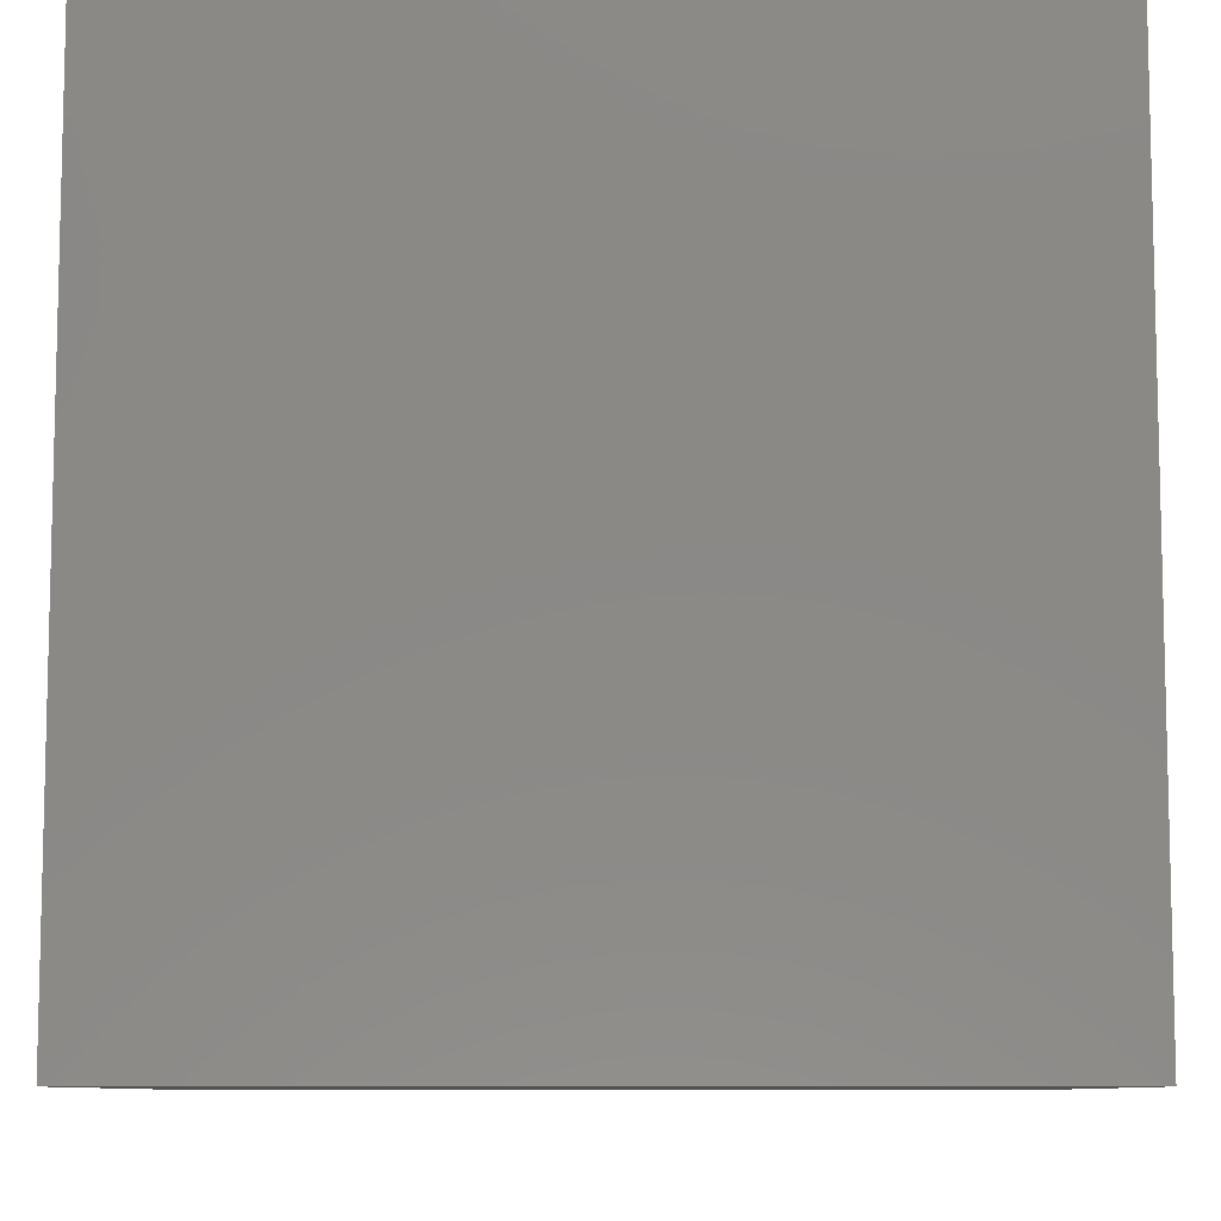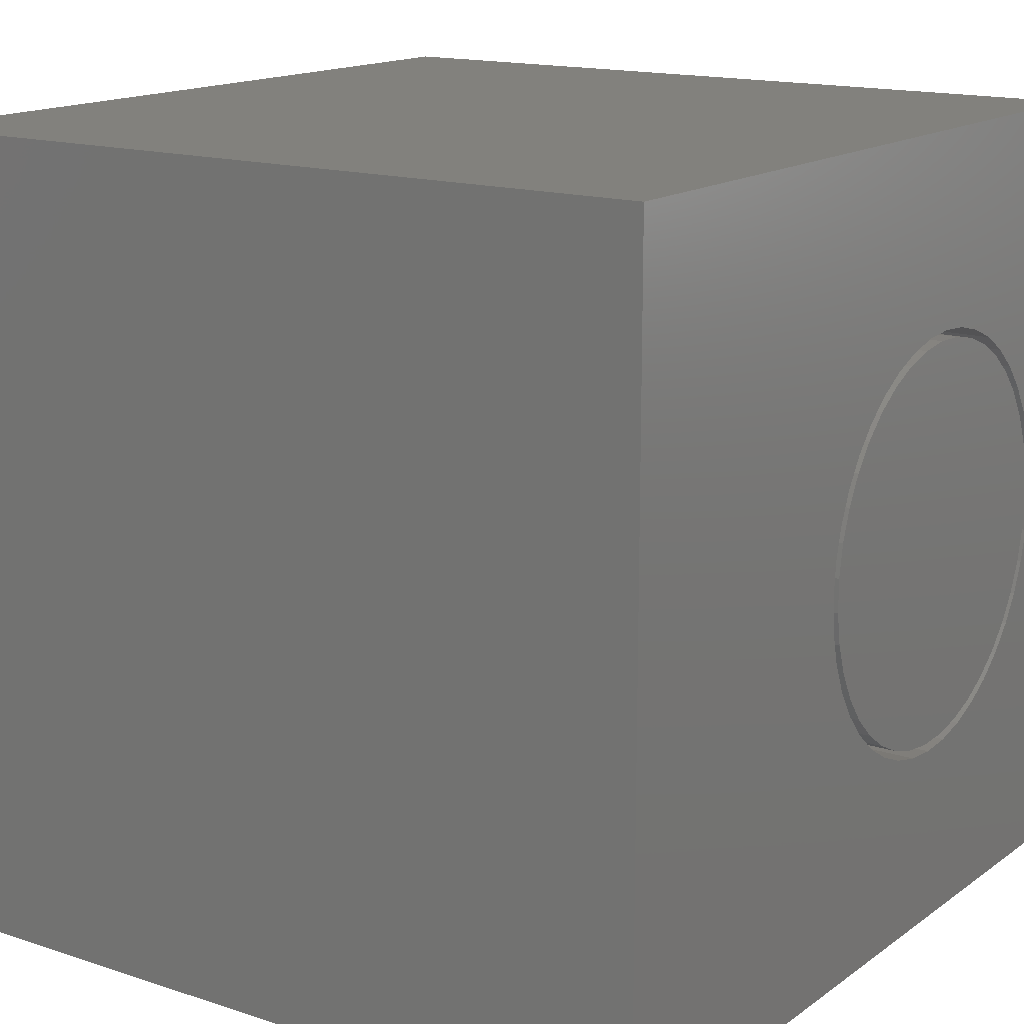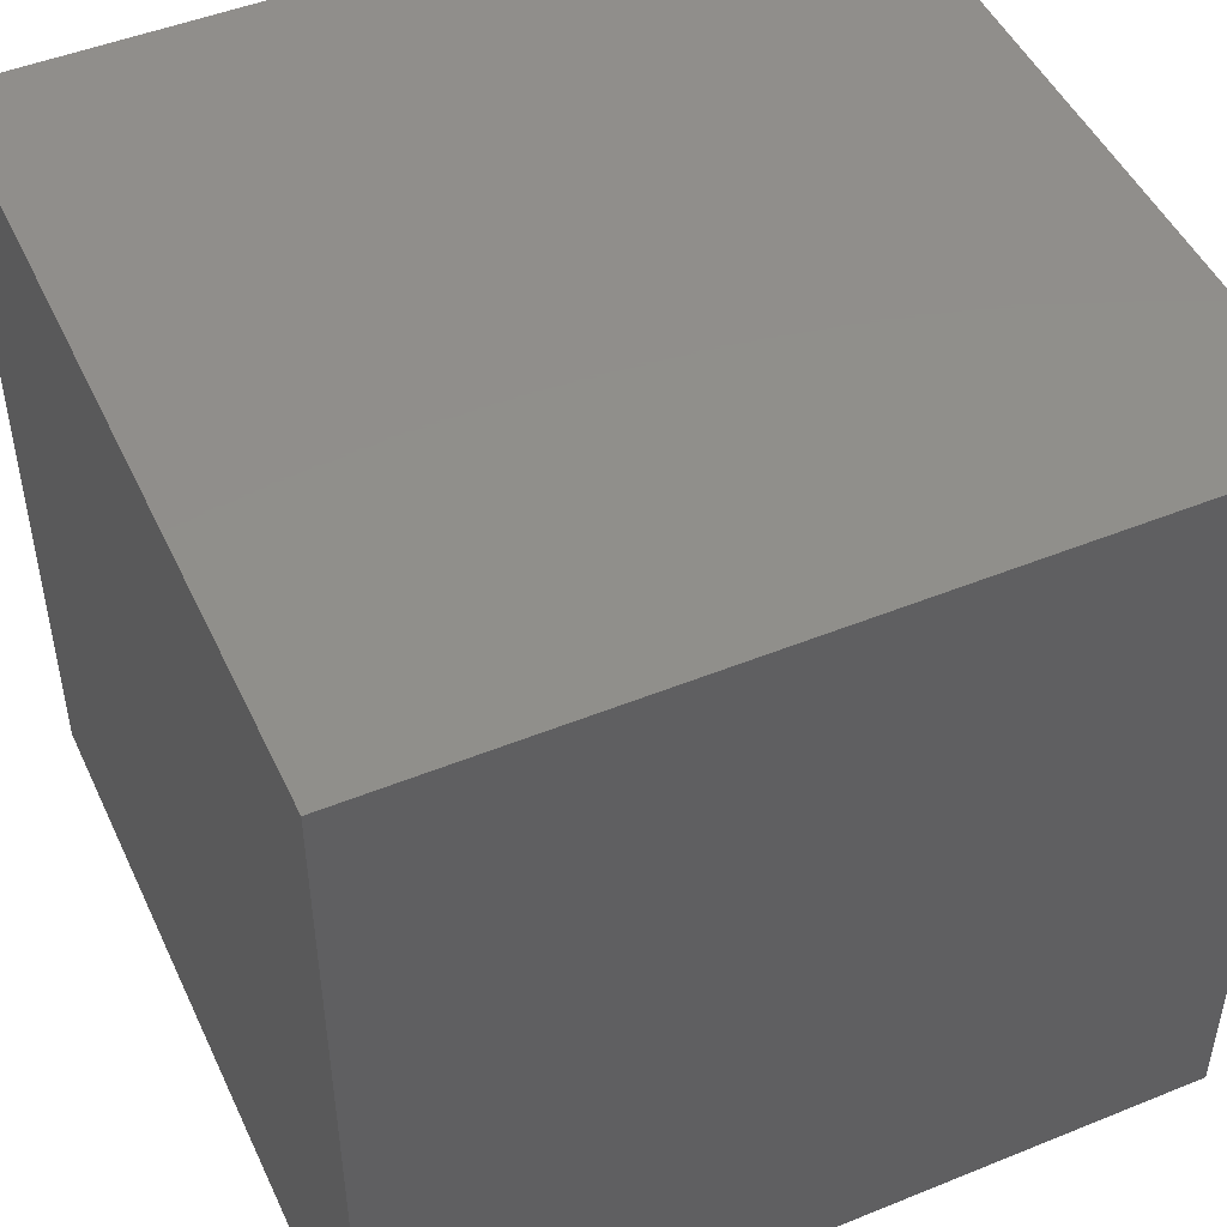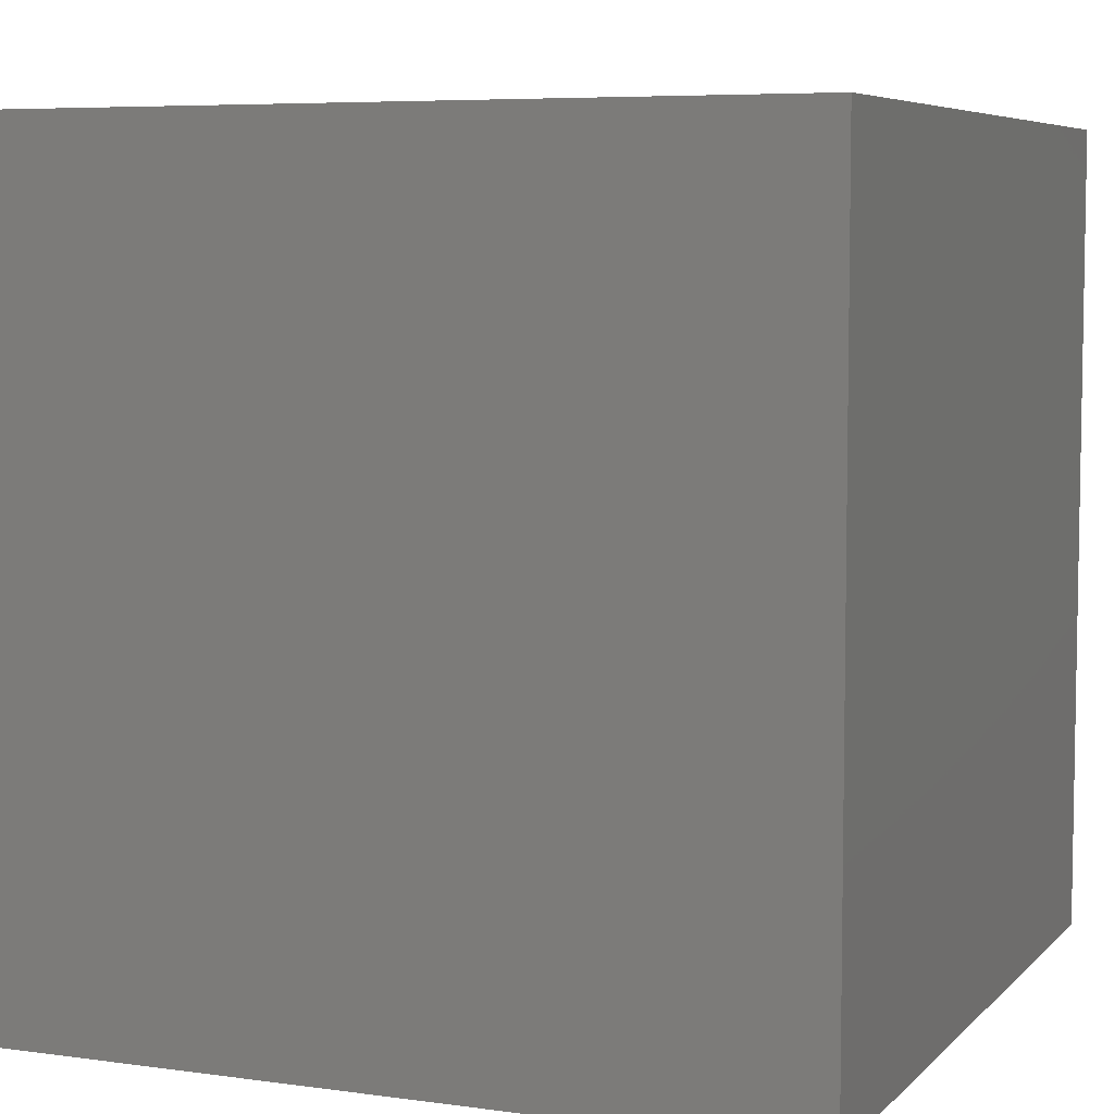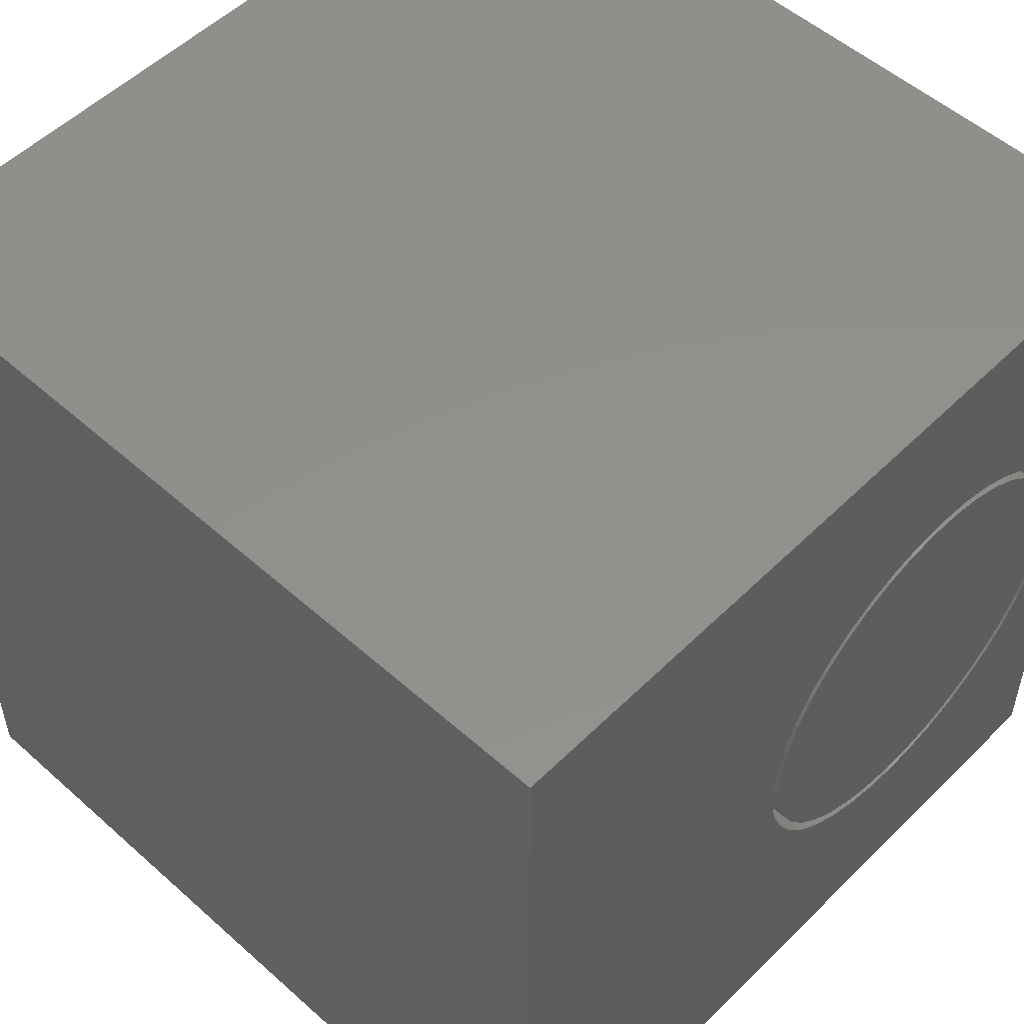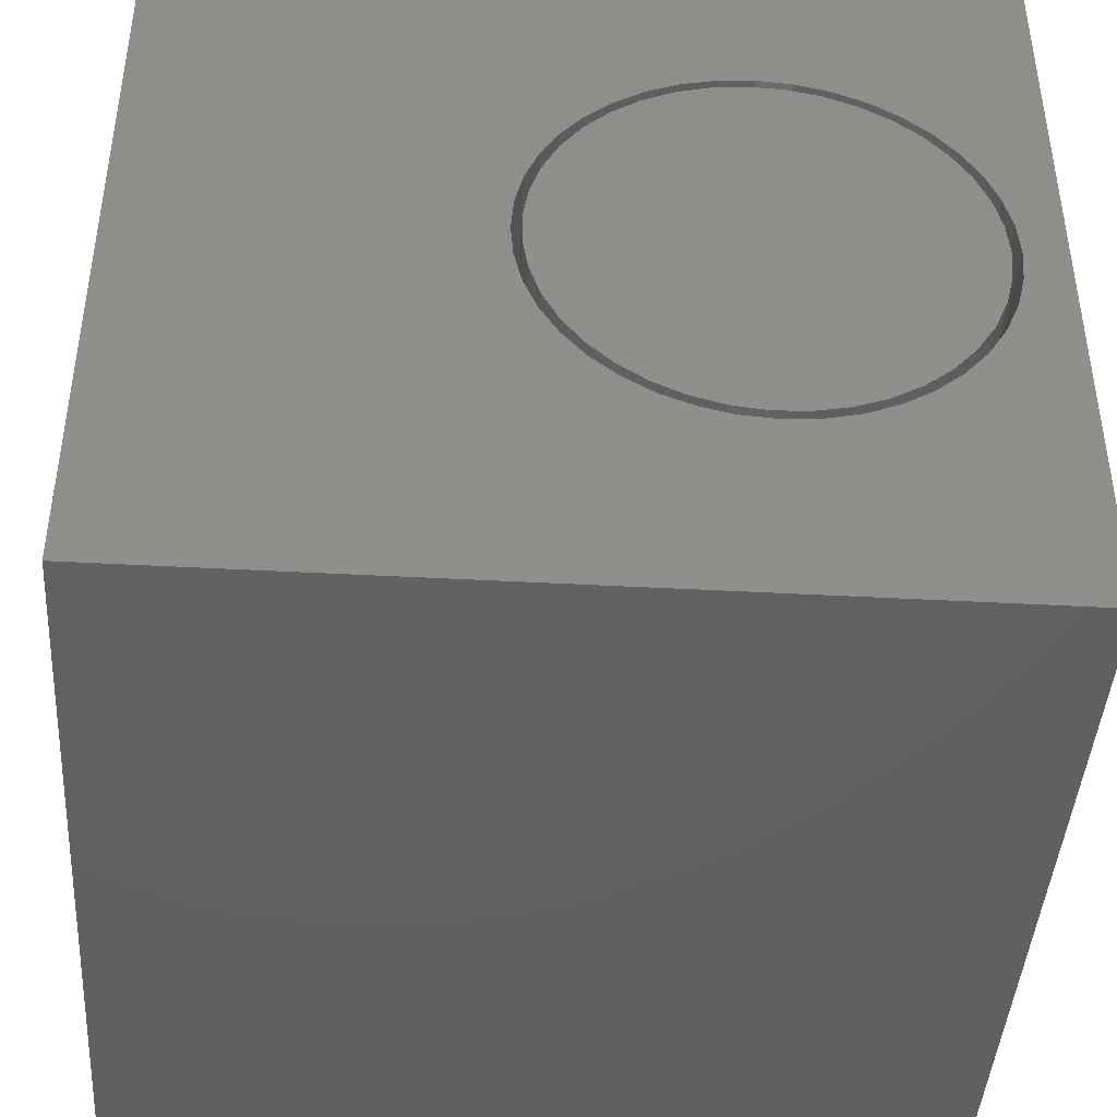
<metadata>
{"format":"stl","ext":"stl","renderer":"f3d","projection":"perspective","resolution":1024,"background":"white","views":[{"elev":-8.8,"azim":0.5,"up":"+Z"},{"elev":15.4,"azim":-55.3,"up":"+Y"},{"elev":48.3,"azim":-114.4,"up":"+Y"},{"elev":6.3,"azim":-67.4,"up":"+Z"},{"elev":52.9,"azim":-46.4,"up":"+Y"},{"elev":-43.1,"azim":-3.7,"up":"+Y"}]}
</metadata>
<code>
# stl→obj: 166 verts, 328 faces
v 0 10 10
v 0 10 0
v 0 0 10
v 0 0 0
v 10 0 10
v 9.463 4.533 10
v 9.366 4.127 10
v 9.496 4.948 10
v 10 10 10
v 9.463 5.364 10
v 5.278 7.097 10
v 5.633 7.315 10
v 4.313 5.769 10
v 4.472 6.154 10
v 7.255 7.572 10
v 7.66 7.475 10
v 8.046 7.315 10
v 8.401 7.097 10
v 8.718 6.827 10
v 8.989 6.51 10
v 9.207 3.742 10
v 8.989 3.387 10
v 8.718 3.07 10
v 9.207 6.154 10
v 9.366 5.769 10
v 6.019 2.422 10
v 5.633 2.581 10
v 5.278 2.799 10
v 4.961 3.07 10
v 4.69 3.387 10
v 4.472 3.742 10
v 4.313 4.127 10
v 4.69 6.51 10
v 4.961 6.827 10
v 6.019 7.475 10
v 6.424 7.572 10
v 6.839 7.605 10
v 8.401 2.799 10
v 8.046 2.581 10
v 7.66 2.422 10
v 7.255 2.324 10
v 6.839 2.292 10
v 6.424 2.324 10
v 4.216 4.533 10
v 4.183 4.948 10
v 4.216 5.364 10
v 10 10 0
v 10 0 0
v 9.463 4.533 1.709
v 9.496 4.948 1.709
v 9.463 5.364 1.709
v 9.366 5.769 1.709
v 9.207 6.154 1.709
v 8.989 6.51 1.709
v 8.718 6.827 1.709
v 8.401 7.097 1.709
v 8.046 7.315 1.709
v 7.66 7.475 1.709
v 7.255 7.572 1.709
v 6.839 7.605 1.709
v 6.424 7.572 1.709
v 6.019 7.475 1.709
v 5.633 7.315 1.709
v 5.278 7.097 1.709
v 4.961 6.827 1.709
v 4.69 6.51 1.709
v 4.472 6.154 1.709
v 4.313 5.769 1.709
v 4.216 5.364 1.709
v 4.183 4.948 1.709
v 4.216 4.533 1.709
v 4.313 4.127 1.709
v 4.472 3.742 1.709
v 4.69 3.387 1.709
v 4.961 3.07 1.709
v 5.278 2.799 1.709
v 5.633 2.581 1.709
v 6.019 2.422 1.709
v 6.424 2.324 1.709
v 6.839 2.292 1.709
v 7.255 2.324 1.709
v 7.66 2.422 1.709
v 8.046 2.581 1.709
v 8.401 2.799 1.709
v 8.718 3.07 1.709
v 8.989 3.387 1.709
v 9.207 3.742 1.709
v 9.366 4.127 1.709
v 4.305 4.744 1.709
v 4.37 4.34 1.709
v 4.5 3.951 1.709
v 4.69 3.589 1.709
v 4.936 3.262 1.709
v 5.231 2.978 1.709
v 5.568 2.746 1.709
v 5.938 2.57 1.709
v 6.331 2.457 1.709
v 6.737 2.407 1.709
v 7.146 2.424 1.709
v 7.547 2.506 1.709
v 7.93 2.651 1.709
v 8.284 2.855 1.709
v 8.601 3.114 1.709
v 8.872 3.42 1.709
v 9.091 3.766 1.709
v 9.252 4.143 1.709
v 9.35 4.54 1.709
v 9.383 4.948 1.709
v 9.35 5.356 1.709
v 9.252 5.753 1.709
v 9.091 6.13 1.709
v 8.872 6.476 1.709
v 8.601 6.782 1.709
v 8.284 7.041 1.709
v 7.93 7.246 1.709
v 7.547 7.391 1.709
v 7.146 7.473 1.709
v 6.737 7.489 1.709
v 6.331 7.44 1.709
v 5.938 7.326 1.709
v 5.568 7.151 1.709
v 5.231 6.918 1.709
v 4.936 6.635 1.709
v 4.69 6.307 1.709
v 4.5 5.945 1.709
v 4.37 5.557 1.709
v 4.305 5.153 1.709
v 9.383 4.948 10
v 9.35 4.54 10
v 9.252 4.143 10
v 9.091 3.766 10
v 8.872 3.42 10
v 8.601 3.114 10
v 8.284 2.855 10
v 7.93 2.651 10
v 7.547 2.506 10
v 7.146 2.424 10
v 6.737 2.407 10
v 6.331 2.457 10
v 5.938 2.57 10
v 5.568 2.746 10
v 5.231 2.978 10
v 4.936 3.262 10
v 4.69 3.589 10
v 4.5 3.951 10
v 4.37 4.34 10
v 4.305 4.744 10
v 4.305 5.153 10
v 4.37 5.557 10
v 4.5 5.945 10
v 4.69 6.307 10
v 4.936 6.635 10
v 5.231 6.918 10
v 5.568 7.151 10
v 5.938 7.326 10
v 6.331 7.44 10
v 6.737 7.489 10
v 7.146 7.473 10
v 7.547 7.391 10
v 7.93 7.246 10
v 8.284 7.041 10
v 8.601 6.782 10
v 8.872 6.476 10
v 9.091 6.13 10
v 9.252 5.753 10
v 9.35 5.356 10
f 1 2 3
f 3 2 4
f 5 6 7
f 6 5 8
f 8 5 9
f 8 9 10
f 1 11 12
f 13 14 1
f 15 16 9
f 9 16 17
f 17 18 9
f 9 18 19
f 9 19 20
f 7 21 5
f 5 21 22
f 5 22 23
f 20 24 9
f 9 24 25
f 9 25 10
f 26 27 3
f 3 27 28
f 3 28 29
f 29 30 3
f 3 30 31
f 3 31 32
f 14 33 1
f 1 33 34
f 1 34 11
f 12 35 1
f 1 35 36
f 1 36 9
f 9 36 37
f 9 37 15
f 23 38 5
f 5 38 39
f 5 39 40
f 40 41 5
f 5 41 42
f 5 42 3
f 3 42 43
f 3 43 26
f 32 44 3
f 3 44 45
f 3 45 1
f 1 45 46
f 1 46 13
f 47 9 48
f 48 9 5
f 2 47 4
f 4 47 48
f 9 47 1
f 1 47 2
f 48 5 4
f 4 5 3
f 49 8 50
f 50 8 10
f 50 10 51
f 51 10 25
f 51 25 52
f 52 25 24
f 52 24 53
f 53 24 20
f 53 20 54
f 54 20 19
f 54 19 55
f 55 19 18
f 55 18 56
f 56 18 17
f 56 17 57
f 57 17 16
f 57 16 58
f 58 16 15
f 58 15 59
f 59 15 37
f 59 37 60
f 60 37 36
f 60 36 61
f 61 36 35
f 61 35 62
f 62 35 12
f 62 12 63
f 63 12 11
f 63 11 64
f 64 11 34
f 64 34 65
f 65 34 33
f 65 33 66
f 66 33 14
f 66 14 67
f 67 14 13
f 67 13 68
f 68 13 46
f 68 46 69
f 69 46 45
f 69 45 70
f 70 45 44
f 70 44 71
f 71 44 32
f 71 32 72
f 72 32 31
f 72 31 73
f 73 31 30
f 73 30 74
f 74 30 29
f 74 29 75
f 75 29 28
f 75 28 76
f 76 28 27
f 76 27 77
f 77 27 26
f 77 26 78
f 78 26 43
f 78 43 79
f 79 43 42
f 79 42 80
f 80 42 41
f 80 41 81
f 81 41 40
f 81 40 82
f 82 40 39
f 82 39 83
f 83 39 38
f 83 38 84
f 84 38 23
f 84 23 85
f 85 23 22
f 85 22 86
f 86 22 21
f 86 21 87
f 87 21 7
f 87 7 88
f 88 7 6
f 88 6 49
f 49 6 8
f 69 70 89
f 89 70 71
f 89 71 90
f 90 71 72
f 90 72 91
f 91 72 73
f 91 73 92
f 92 73 74
f 92 74 93
f 93 74 75
f 93 75 94
f 94 75 76
f 94 76 95
f 95 76 77
f 95 77 96
f 96 77 78
f 96 78 97
f 97 78 79
f 97 79 98
f 98 79 80
f 98 80 99
f 99 80 81
f 99 81 100
f 100 81 82
f 100 82 101
f 101 82 83
f 101 83 102
f 102 83 84
f 102 84 103
f 103 84 85
f 103 85 104
f 104 85 86
f 104 86 105
f 105 86 87
f 105 87 106
f 106 87 88
f 106 88 107
f 107 88 49
f 107 49 108
f 108 49 50
f 108 50 109
f 109 50 51
f 109 51 110
f 110 51 52
f 110 52 111
f 111 52 53
f 111 53 112
f 112 53 54
f 112 54 113
f 113 54 55
f 113 55 114
f 114 55 56
f 114 56 115
f 115 56 57
f 115 57 116
f 116 57 58
f 116 58 117
f 117 58 59
f 117 59 118
f 118 59 60
f 118 60 119
f 119 60 61
f 119 61 120
f 120 61 62
f 120 62 121
f 121 62 63
f 121 63 122
f 122 63 64
f 122 64 123
f 123 64 65
f 123 65 124
f 124 65 66
f 124 66 125
f 125 66 67
f 125 67 126
f 126 67 68
f 126 68 127
f 127 68 69
f 127 69 89
f 109 128 108
f 108 128 129
f 108 129 107
f 107 129 130
f 107 130 106
f 106 130 131
f 106 131 105
f 105 131 132
f 105 132 104
f 104 132 133
f 104 133 103
f 103 133 134
f 103 134 102
f 102 134 135
f 102 135 101
f 101 135 136
f 101 136 100
f 100 136 137
f 100 137 99
f 99 137 138
f 99 138 98
f 98 138 139
f 98 139 97
f 97 139 140
f 97 140 96
f 96 140 141
f 96 141 95
f 95 141 142
f 95 142 94
f 94 142 143
f 94 143 93
f 93 143 144
f 93 144 92
f 92 144 145
f 92 145 91
f 91 145 146
f 91 146 90
f 90 146 147
f 90 147 89
f 89 147 148
f 89 148 127
f 127 148 149
f 127 149 126
f 126 149 150
f 126 150 125
f 125 150 151
f 125 151 124
f 124 151 152
f 124 152 123
f 123 152 153
f 123 153 122
f 122 153 154
f 122 154 121
f 121 154 155
f 121 155 120
f 120 155 156
f 120 156 119
f 119 156 157
f 119 157 118
f 118 157 158
f 118 158 117
f 117 158 159
f 117 159 116
f 116 159 160
f 116 160 115
f 115 160 161
f 115 161 114
f 114 161 162
f 114 162 113
f 113 162 163
f 113 163 112
f 112 163 164
f 112 164 111
f 111 164 165
f 111 165 110
f 110 165 166
f 110 166 109
f 109 166 128
f 155 154 134
f 153 139 154
f 154 139 138
f 154 138 137
f 137 136 154
f 154 136 135
f 154 135 134
f 134 133 155
f 155 133 132
f 155 132 131
f 155 164 156
f 156 164 157
f 152 141 153
f 153 141 140
f 153 140 139
f 152 151 141
f 141 151 150
f 141 150 142
f 146 145 150
f 164 163 157
f 157 163 162
f 157 162 161
f 161 160 157
f 157 160 159
f 157 159 158
f 131 130 155
f 155 130 129
f 155 129 128
f 128 166 155
f 155 166 165
f 155 165 164
f 149 148 150
f 150 148 147
f 150 147 146
f 145 144 150
f 150 144 143
f 150 143 142

</code>
